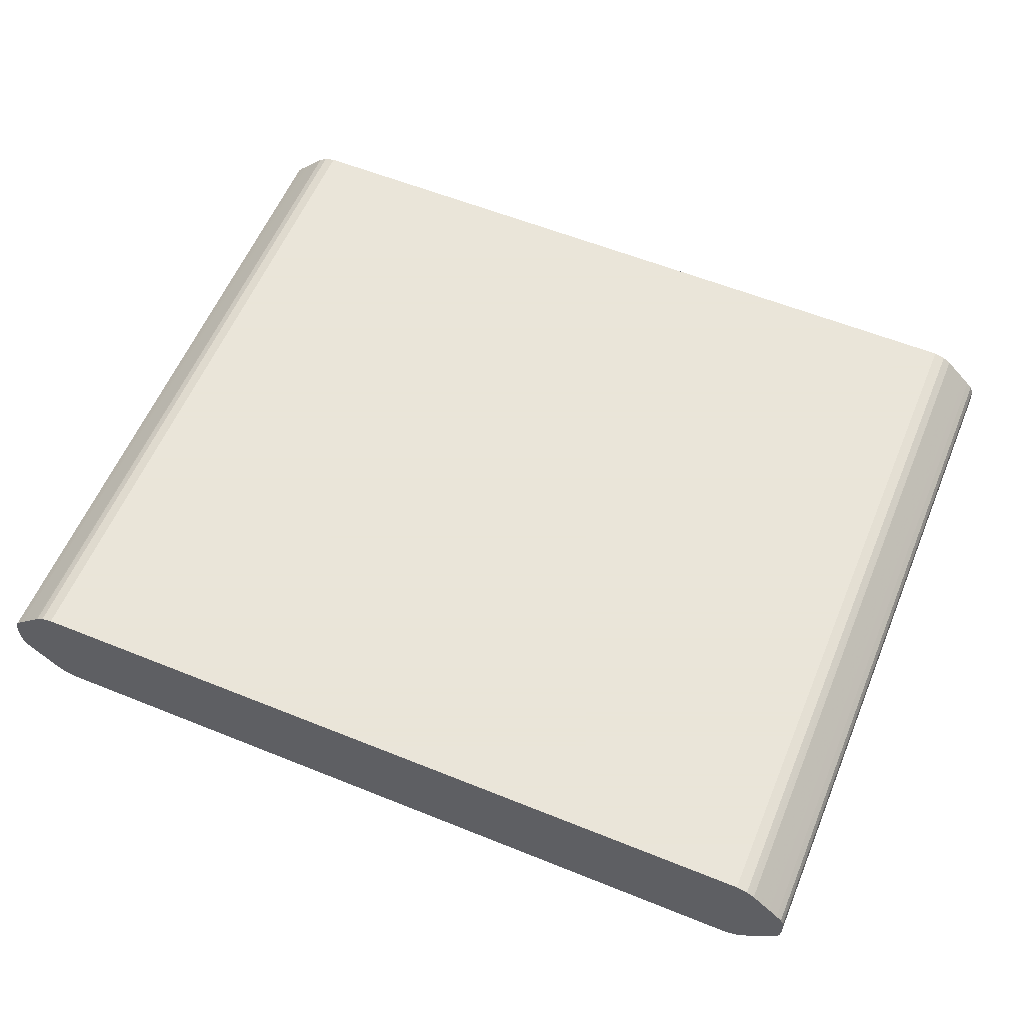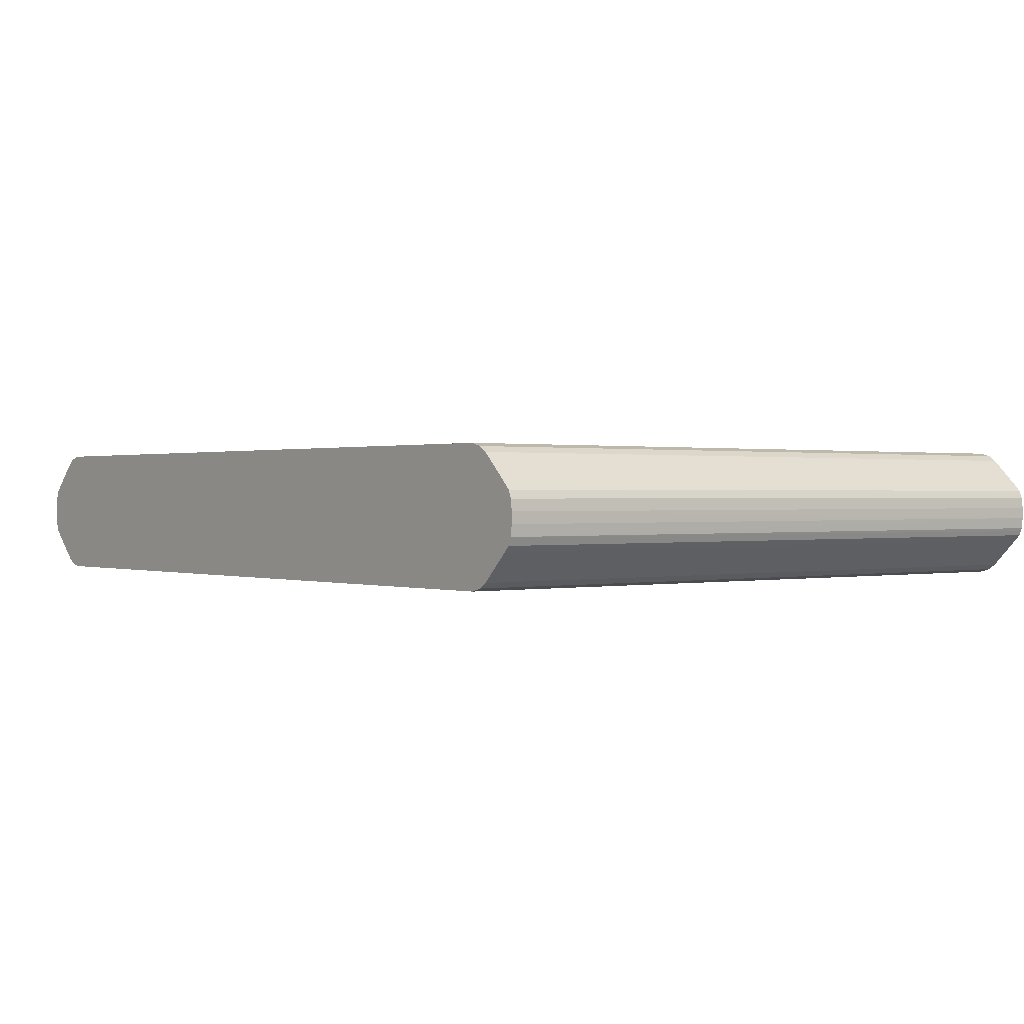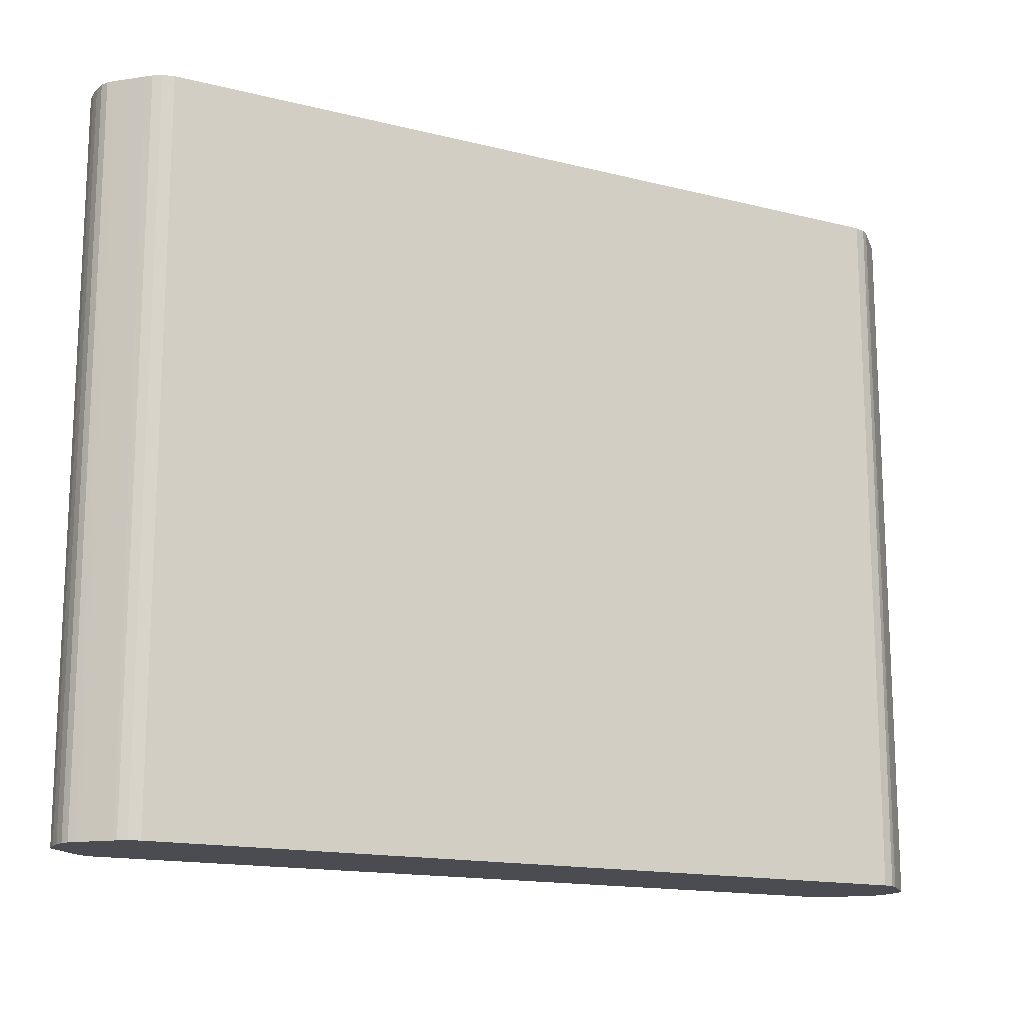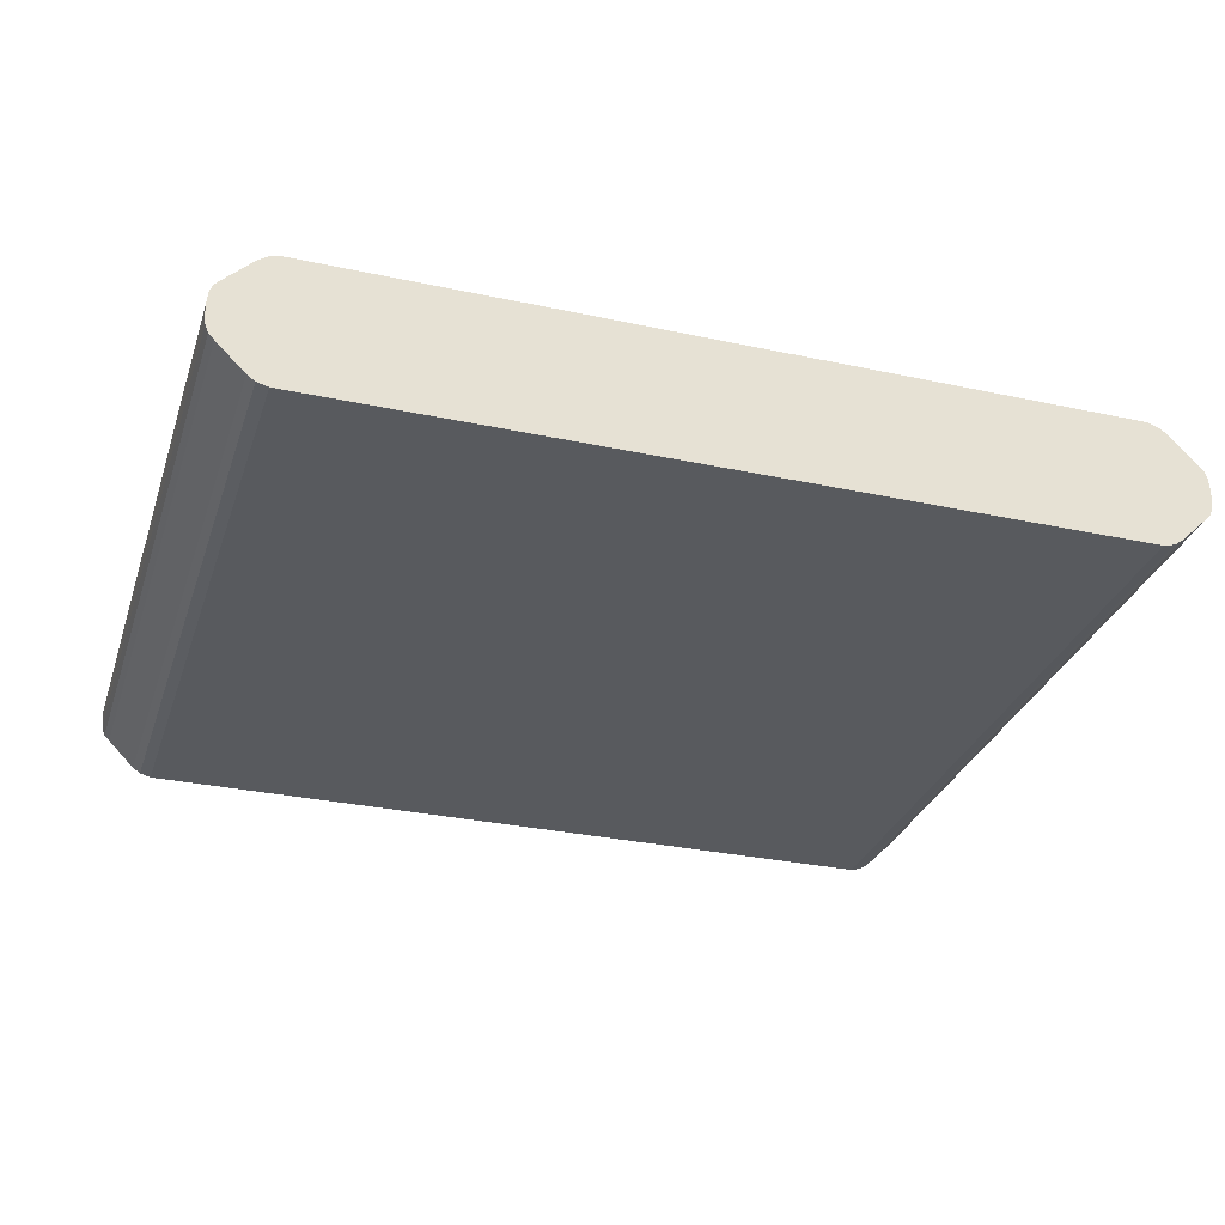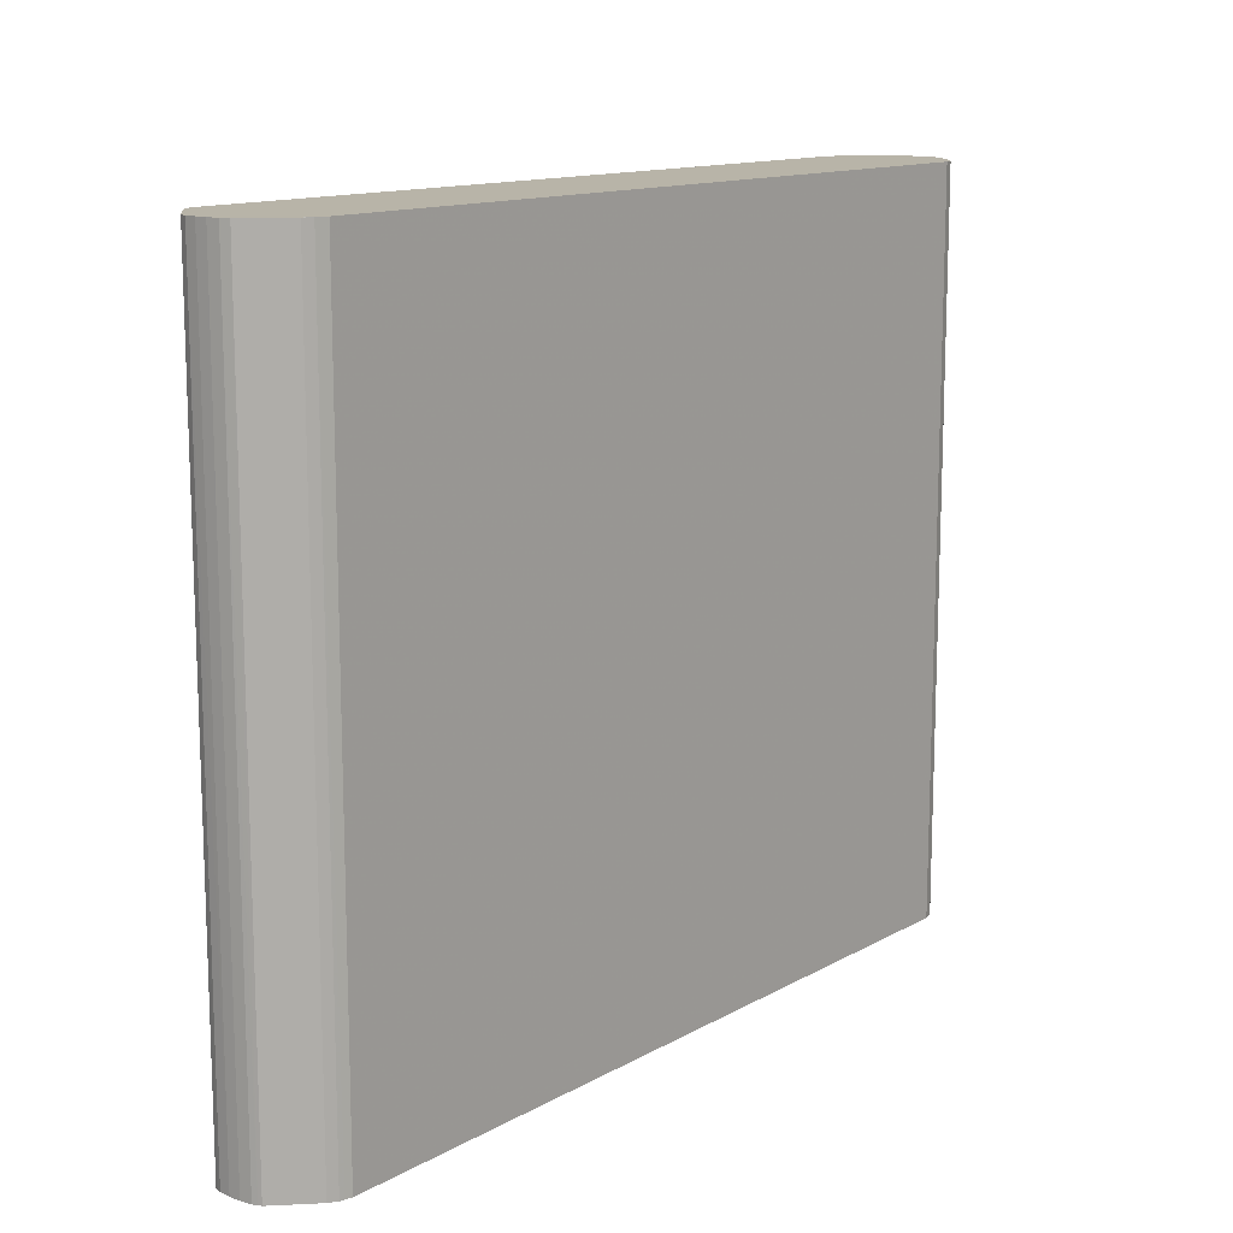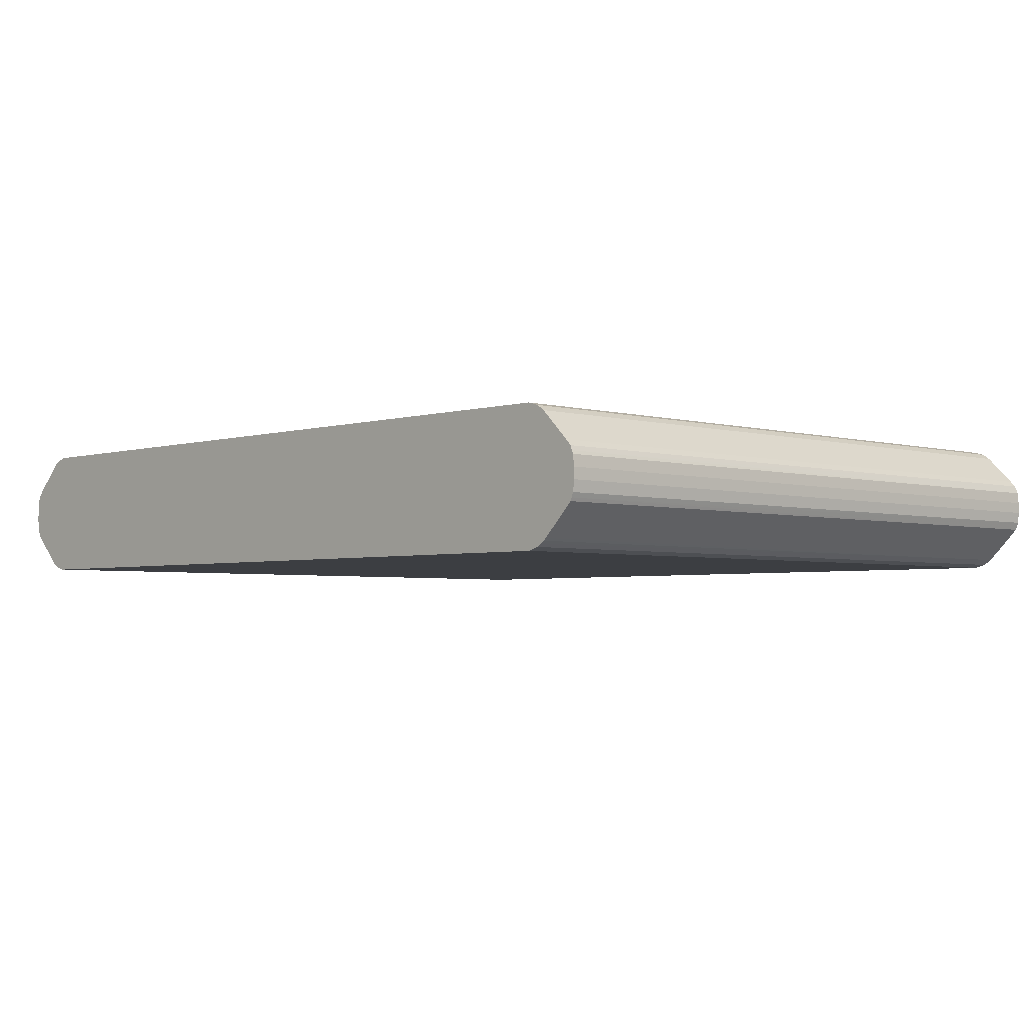
<metadata>
{"format":"obj","ext":"obj","renderer":"f3d","projection":"perspective","resolution":1024,"background":"white","views":[{"elev":58.6,"azim":-157.4,"up":"+Y"},{"elev":0.5,"azim":51.5,"up":"+Y"},{"elev":-15.4,"azim":152.1,"up":"+Z"},{"elev":-30.7,"azim":162.8,"up":"+Y"},{"elev":13.0,"azim":128.6,"up":"+Z"},{"elev":-3.4,"azim":-133.9,"up":"+Y"}]}
</metadata>
<code>
v -1.271e-05 0.009077 -0.1325
v -4.21e-05 0.009077 -0.01302
v -1.271e-05 0.01092 -0.1325
v 0.0001783 0.007226 -0.1325
v 0.0001489 0.007226 -0.01303
v -4.21e-05 0.01092 -0.01302
v 0.0001489 0.007226 -0.01302
v 0.0001489 0.01277 -0.01303
v 0.0001783 0.01277 -0.1325
v 0.0004721 0.006469 -0.1325
v 0.0006631 0.005926 -0.01302
v 0.0001489 0.01277 -0.01302
v 0.0006778 0.01408 -0.01302
v 0.0003839 0.01331 -0.1325
v 0.0006925 0.005932 -0.1325
v 0.00106 0.005546 -0.1325
v 0.001574 0.005007 -0.1325
v 0.001559 0.004996 -0.01303
v 0.001559 0.004996 -0.01302
v 0.001545 0.015 -0.01302
v 0.0006925 0.01407 -0.1325
v 0.002103 0.004465 -0.1325
v 0.00247 0.004073 -0.01302
v 0.00247 0.01593 -0.01302
v 0.003028 0.01646 -0.1325
v 0.001574 0.01499 -0.1325
v 0.001207 0.01461 -0.1325
v 0.005805 0.0007663 -0.1325
v 0.003396 0.003145 -0.01303
v 0.003396 0.003145 -0.01302
v 0.004321 0.01778 -0.01302
v 0.003396 0.01685 -0.01303
v 0.004879 0.01831 -0.1325
v 0.006202 0.0003823 -0.1325
v 0.006172 0.0003823 -0.01303
v 0.005247 0.001297 -0.01303
v 0.005247 0.001297 -0.01302
v 0.005247 0.0187 -0.01302
v 0.005247 0.0187 -0.01303
v 0.006172 0.01962 -0.01302
v 0.006202 0.01962 -0.1325
v 0.006731 1.35e-05 -0.1325
v 0.006172 0.0003845 -0.01302
v 0.00748 -0.000502 -0.02219
v 0.00748 -0.000502 -0.01302
v 0.00748 0.0205 -0.01302
v 0.00748 0.0205 -0.02219
v 0.006951 0.02014 -0.1325
v 0.007494 -0.000502 -0.1325
v 0.008258 -0.0007155 -0.1325
v 0.009331 -0.001017 -0.02219
v 0.009331 -0.001017 -0.01302
v 0.009331 0.02102 -0.01302
v 0.009331 0.02102 -0.01303
v 0.009331 0.02102 -0.02219
v 0.008567 0.0208 -0.1325
v 0.007494 0.0205 -0.1325
v 0.009346 -0.001017 -0.1325
v 0.1407 -0.001017 -0.01302
v 0.01118 0.02102 -0.01302
v 0.009346 0.02102 -0.1325
v 0.1407 -0.001017 -0.1325
v 0.1407 -0.001017 -0.02219
v 0.1425 -0.000502 -0.01302
v 0.1407 0.02102 -0.01302
v 0.1407 0.02102 -0.1325
v 0.1414 -0.0008018 -0.1325
v 0.1425 -0.000502 -0.02219
v 0.1438 0.0003802 -0.01302
v 0.1407 0.02102 -0.02219
v 0.1425 0.0205 -0.01302
v 0.1417 0.02072 -0.1325
v 0.1425 -0.000502 -0.1325
v 0.143 -0.0001353 -0.1325
v 0.1438 0.0003823 -0.1325
v 0.1448 0.001295 -0.01302
v 0.1425 0.0205 -0.1325
v 0.1438 0.01962 -0.01302
v 0.1438 0.01962 -0.01303
v 0.1433 0.01999 -0.1325
v 0.1451 0.001692 -0.1325
v 0.1466 0.003145 -0.01303
v 0.1475 0.004071 -0.01302
v 0.1448 0.0187 -0.01302
v 0.1448 0.0187 -0.01303
v 0.1442 0.01923 -0.1325
v 0.1438 0.01962 -0.1325
v 0.147 0.003542 -0.1325
v 0.1484 0.005007 -0.1325
v 0.1484 0.004994 -0.01302
v 0.1466 0.01685 -0.01302
v 0.1466 0.01685 -0.01303
v 0.1479 0.01553 -0.1325
v 0.1488 0.005391 -0.1325
v 0.1493 0.005919 -0.01302
v 0.1475 0.01593 -0.01302
v 0.1484 0.015 -0.01303
v 0.1484 0.01499 -0.1325
v 0.1493 0.005932 -0.1325
v 0.1496 0.006687 -0.1325
v 0.1499 0.007222 -0.01302
v 0.1484 0.015 -0.01302
v 0.1493 0.01407 -0.01302
v 0.1489 0.01445 -0.1325
v 0.1498 0.007226 -0.1325
v 0.15 0.009077 -0.1325
v 0.15 0.00907 -0.01302
v 0.1499 0.01277 -0.01302
v 0.1499 0.01277 -0.01303
v 0.1495 0.01353 -0.1325
v 0.1493 0.01407 -0.1325
v 0.15 0.01092 -0.1325
v 0.15 0.01092 -0.01302
v 0.1498 0.01277 -0.1325
f 1 2 6
f 1 6 3
f 1 3 9
f 1 9 14
f 1 14 21
f 1 21 27
f 1 27 26
f 1 26 25
f 1 25 33
f 1 33 41
f 1 41 48
f 1 48 57
f 1 57 56
f 1 56 61
f 1 61 66
f 1 66 72
f 1 72 77
f 1 77 80
f 1 80 87
f 1 87 86
f 1 86 93
f 1 93 98
f 1 98 104
f 1 104 111
f 1 111 110
f 1 110 114
f 1 114 112
f 1 112 106
f 1 106 105
f 1 105 100
f 1 100 99
f 1 99 94
f 1 94 89
f 1 89 88
f 1 88 81
f 1 81 75
f 1 75 74
f 1 74 73
f 1 73 67
f 1 67 62
f 1 62 58
f 1 58 50
f 1 50 49
f 1 49 42
f 1 42 34
f 1 34 28
f 1 28 22
f 1 22 17
f 1 17 16
f 1 16 15
f 1 15 10
f 1 10 4
f 1 4 5
f 1 5 2
f 2 5 7
f 2 7 11
f 2 11 19
f 2 19 23
f 2 23 30
f 2 30 37
f 2 37 43
f 2 43 45
f 2 45 52
f 2 52 59
f 2 59 64
f 2 64 69
f 2 69 76
f 2 76 83
f 2 83 90
f 2 90 95
f 2 95 101
f 2 101 107
f 2 107 113
f 2 113 108
f 2 108 103
f 2 103 102
f 2 102 96
f 2 96 91
f 2 91 84
f 2 84 78
f 2 78 71
f 2 71 65
f 2 65 60
f 2 60 53
f 2 53 46
f 2 46 40
f 2 40 38
f 2 38 31
f 2 31 24
f 2 24 20
f 2 20 13
f 2 13 12
f 2 12 6
f 3 6 8
f 3 8 9
f 4 10 5
f 5 10 11
f 5 11 7
f 6 12 8
f 8 12 13
f 8 13 14
f 8 14 9
f 10 15 11
f 11 15 16
f 11 16 17
f 11 17 18
f 11 18 19
f 13 20 21
f 13 21 14
f 17 22 18
f 18 22 23
f 18 23 19
f 20 24 25
f 20 25 26
f 20 26 27
f 20 27 21
f 22 28 29
f 22 29 23
f 23 29 30
f 24 31 32
f 24 32 25
f 25 32 33
f 28 34 35
f 28 35 36
f 28 36 29
f 29 36 37
f 29 37 30
f 31 38 39
f 31 39 33
f 31 33 32
f 33 39 40
f 33 40 41
f 34 42 35
f 35 43 37
f 35 37 36
f 35 42 44
f 35 44 45
f 35 45 43
f 38 40 39
f 40 46 47
f 40 47 48
f 40 48 41
f 42 49 44
f 44 49 50
f 44 50 51
f 44 51 52
f 44 52 45
f 46 53 54
f 46 54 55
f 46 55 47
f 47 55 56
f 47 56 57
f 47 57 48
f 50 58 51
f 51 58 62
f 51 62 63
f 51 63 59
f 51 59 52
f 53 60 54
f 54 60 65
f 54 65 70
f 54 70 66
f 54 66 61
f 54 61 55
f 55 61 56
f 59 63 68
f 59 68 64
f 62 67 63
f 63 67 68
f 64 68 69
f 65 71 70
f 66 70 71
f 66 71 72
f 67 73 68
f 68 74 69
f 68 73 74
f 69 74 75
f 69 75 76
f 71 77 72
f 71 78 79
f 71 79 80
f 71 80 77
f 75 81 76
f 76 81 82
f 76 82 83
f 78 84 79
f 79 84 85
f 79 85 86
f 79 86 87
f 79 87 80
f 81 88 82
f 82 88 83
f 83 88 89
f 83 89 90
f 84 91 92
f 84 92 85
f 85 92 86
f 86 92 93
f 89 94 90
f 90 94 95
f 91 96 92
f 92 96 93
f 93 96 97
f 93 97 98
f 94 99 95
f 95 99 100
f 95 100 101
f 96 102 97
f 97 102 103
f 97 103 98
f 98 103 104
f 100 105 101
f 101 105 106
f 101 106 107
f 103 108 109
f 103 109 110
f 103 110 111
f 103 111 104
f 106 112 113
f 106 113 107
f 108 113 109
f 109 113 112
f 109 112 114
f 109 114 110

</code>
